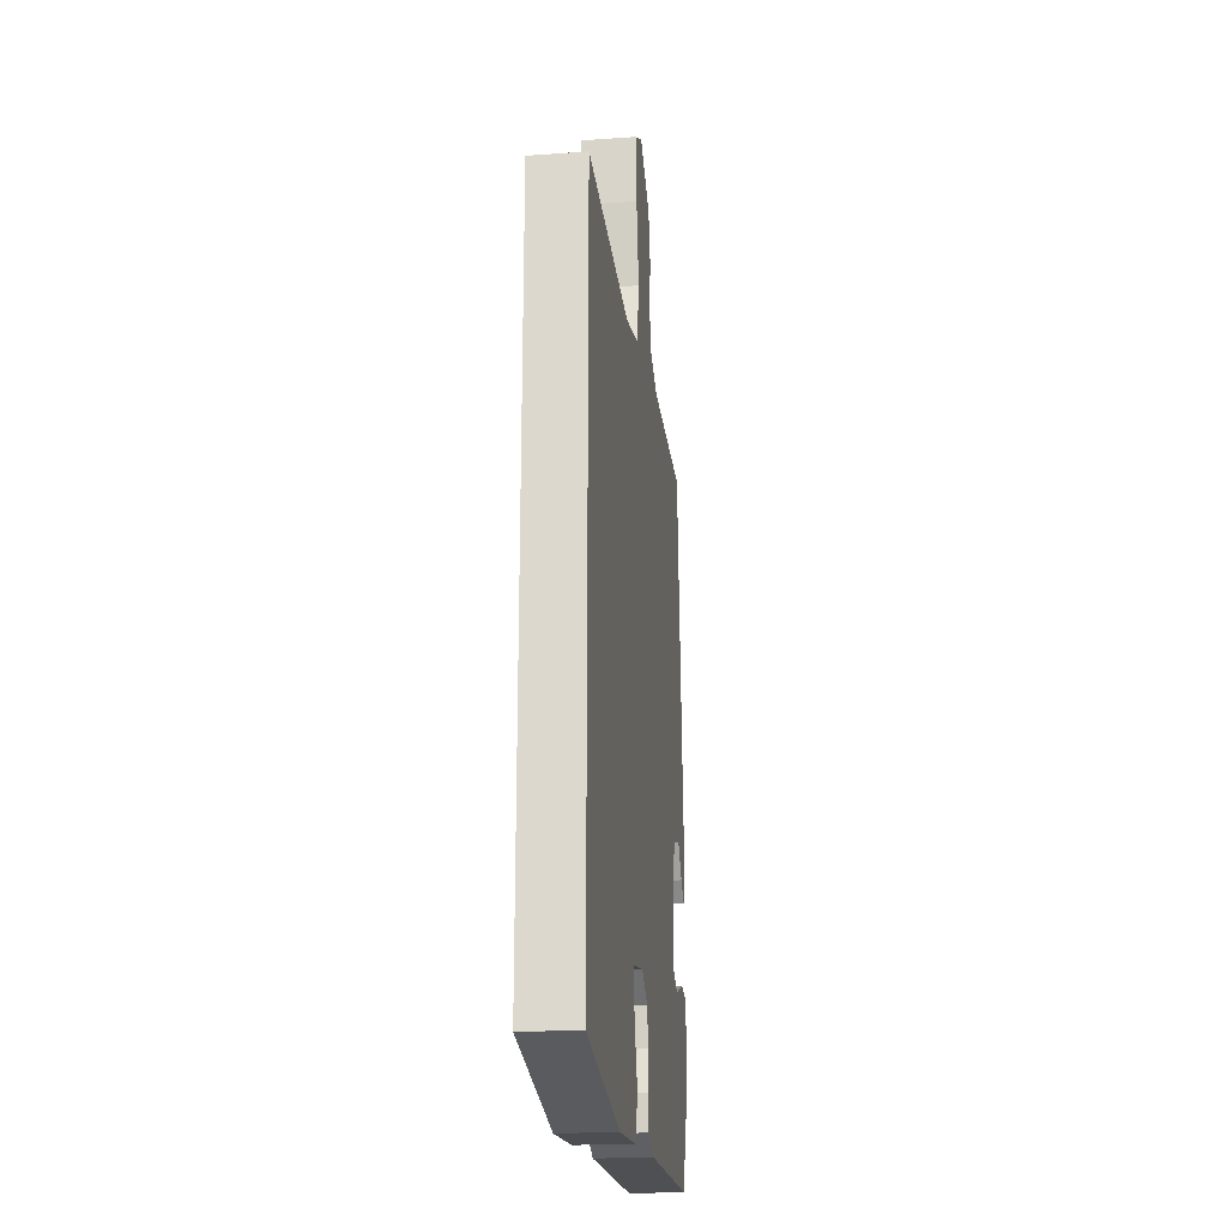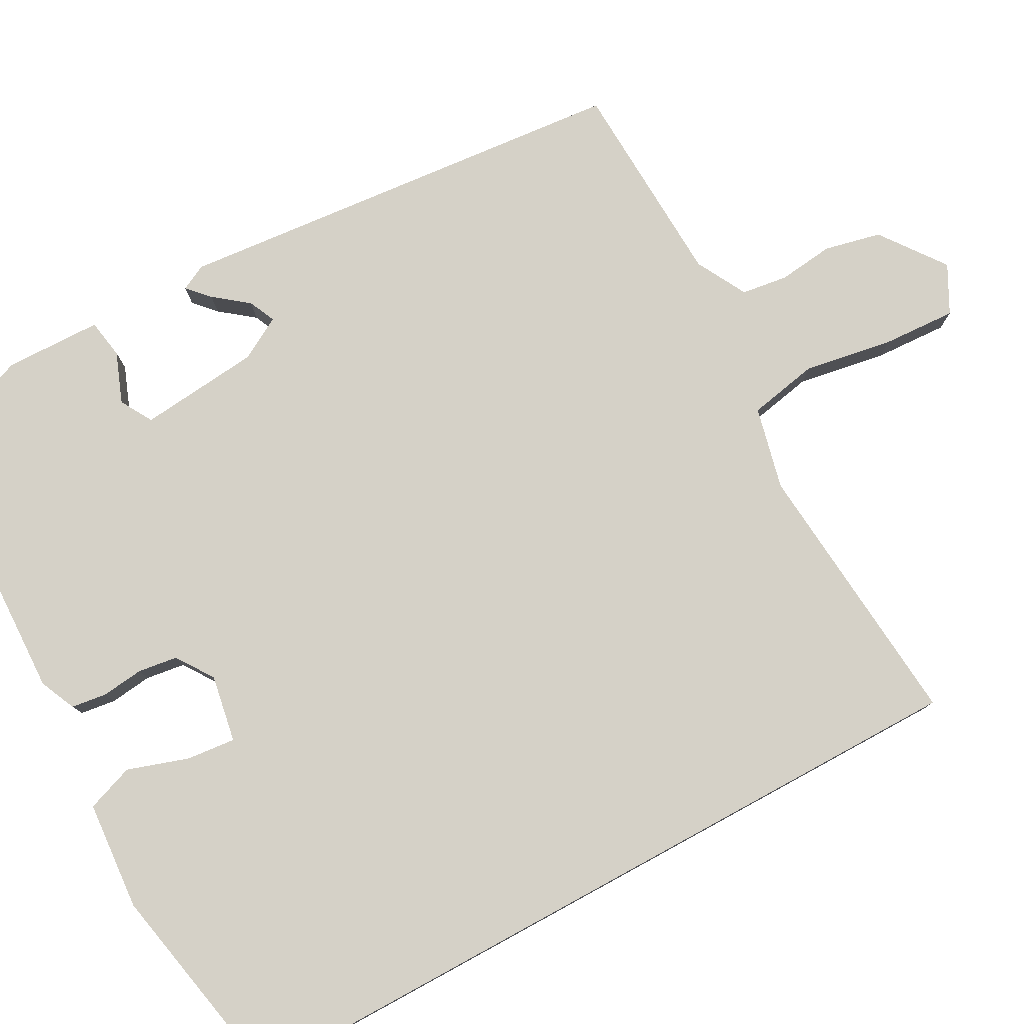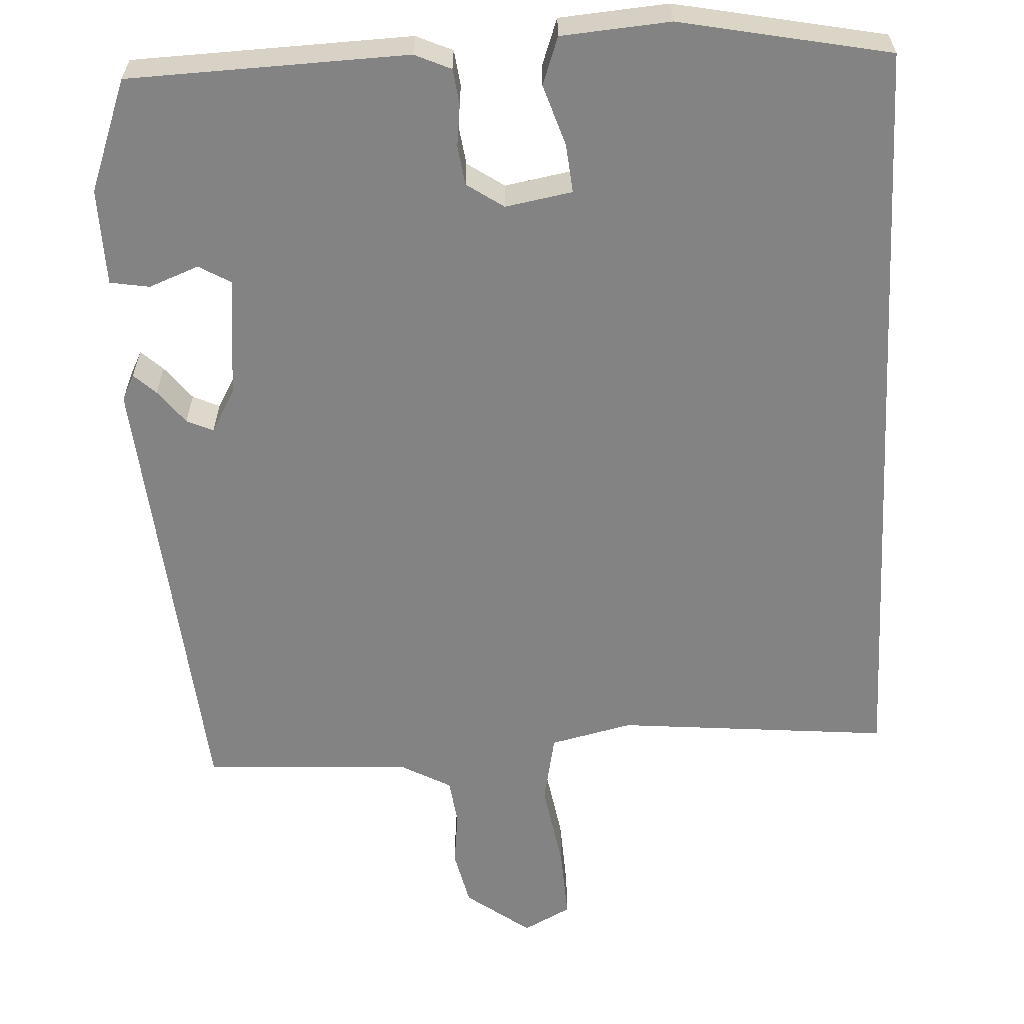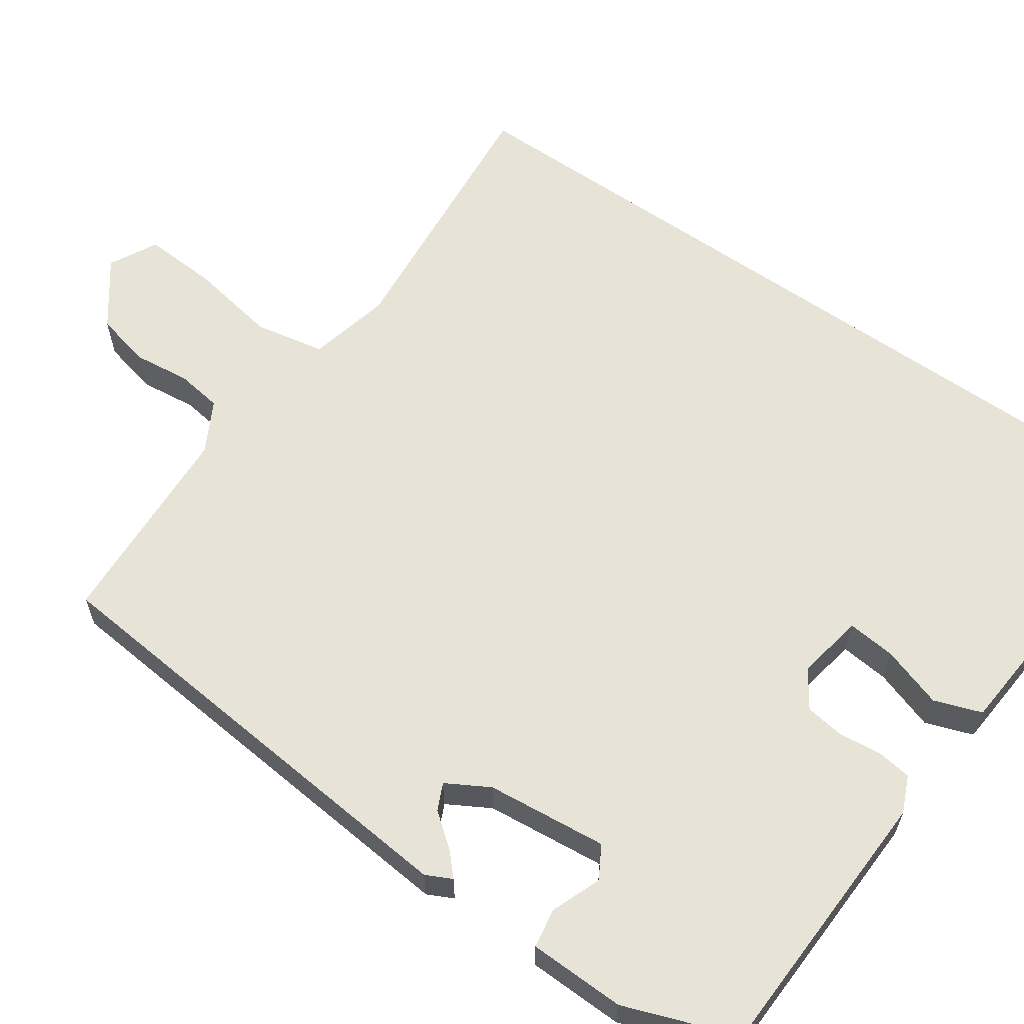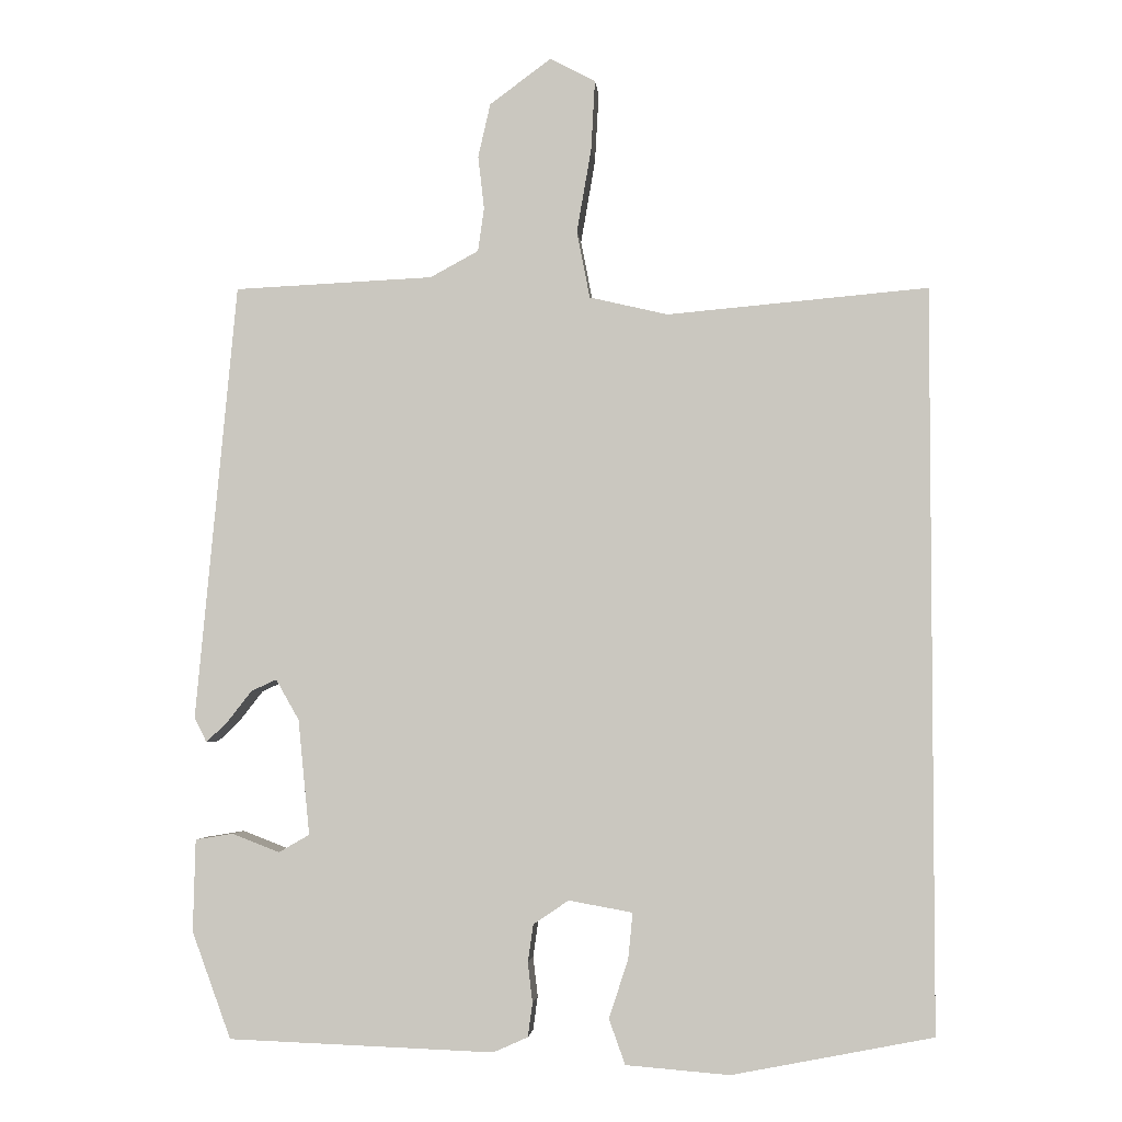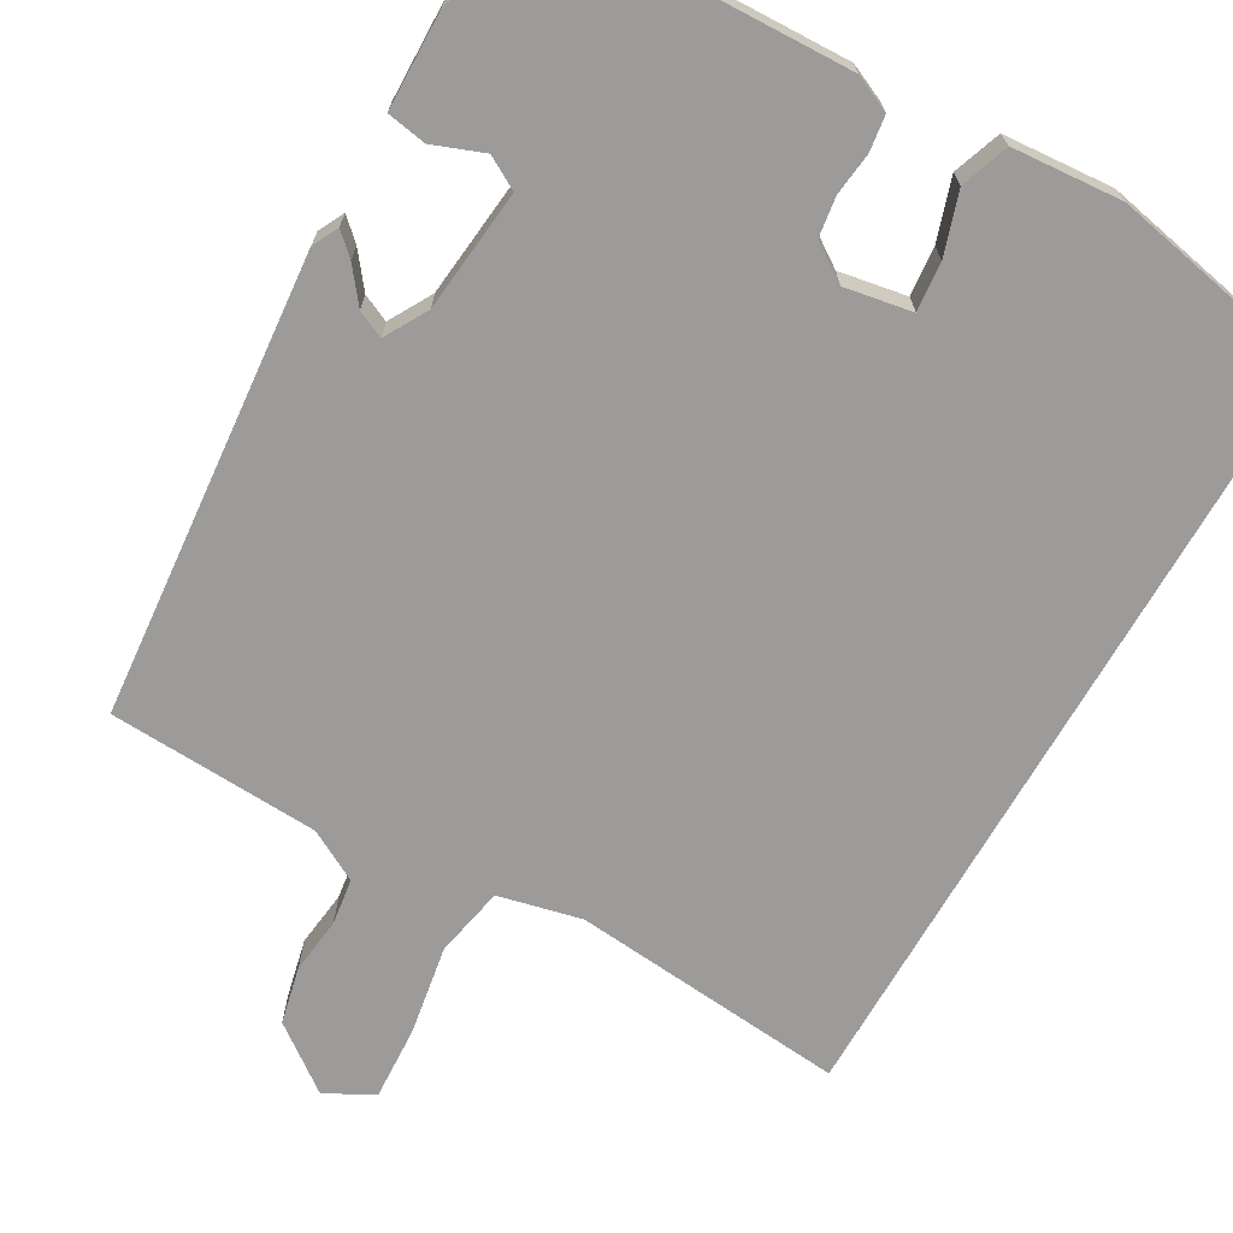
<metadata>
{"format":"obj","ext":"obj","renderer":"f3d","projection":"perspective","resolution":1024,"background":"white","views":[{"elev":-21.2,"azim":-82.7,"up":"+Z"},{"elev":78.8,"azim":-118.6,"up":"+Y"},{"elev":-61.0,"azim":-177.2,"up":"+Y"},{"elev":61.7,"azim":124.8,"up":"+Y"},{"elev":-3.4,"azim":-175.0,"up":"+Z"},{"elev":-69.9,"azim":150.1,"up":"+Y"}]}
</metadata>
<code>
v -0.5 0.07 -0.483
v -0.5 0.07 0.48
v -0.161 0.07 0.45
v -0.059 0.07 0.474
v -0.042 0.07 0.561
v -0.061 0.07 0.671
v -0.066 0.07 0.762
v -0.007 0.07 0.793
v 0.073 0.07 0.734
v 0.089 0.07 0.664
v 0.081 0.07 0.595
v 0.089 0.07 0.538
v 0.152 0.07 0.504
v 0.411 0.07 0.492
v 0.464 0.07 -0.077
v 0.448 0.07 -0.109
v 0.421 0.07 -0.084
v 0.388 0.07 -0.042
v 0.355 0.07 -0.027
v 0.325 0.07 -0.08
v 0.31 0.07 -0.23
v 0.35 0.07 -0.253
v 0.412 0.07 -0.229
v 0.461 0.07 -0.237
v 0.464 0.07 -0.357
v 0.413 0.07 -0.496
v 0.067 0.07 -0.509
v 0.022 0.07 -0.489
v 0.016 0.07 -0.445
v 0.022 0.07 -0.393
v 0.015 0.07 -0.344
v -0.031 0.07 -0.313
v -0.114 0.07 -0.328
v -0.108 0.07 -0.388
v -0.083 0.07 -0.464
v -0.104 0.07 -0.523
v -0.239 0.07 -0.534
v -0.5 0 -0.483
v -0.5 0 0.48
v -0.161 0 0.45
v -0.059 0 0.474
v -0.042 0 0.561
v -0.061 0 0.671
v -0.066 0 0.762
v -0.007 0 0.793
v 0.073 0 0.734
v 0.089 0 0.664
v 0.081 0 0.595
v 0.089 0 0.538
v 0.152 0 0.504
v 0.411 0 0.492
v 0.464 0 -0.077
v 0.448 0 -0.109
v 0.421 0 -0.084
v 0.388 0 -0.042
v 0.355 0 -0.027
v 0.325 0 -0.08
v 0.31 0 -0.23
v 0.35 0 -0.253
v 0.412 0 -0.229
v 0.461 0 -0.237
v 0.464 0 -0.357
v 0.413 0 -0.496
v 0.067 0 -0.509
v 0.022 0 -0.489
v 0.016 0 -0.445
v 0.022 0 -0.393
v 0.015 0 -0.344
v -0.031 0 -0.313
v -0.114 0 -0.328
v -0.108 0 -0.388
v -0.083 0 -0.464
v -0.104 0 -0.523
v -0.239 0 -0.534
f 37 1 2
f 36 37 2
f 35 36 2
f 34 35 2
f 33 34 2
f 32 33 2 3
f 31 32 3 4
f 30 31 4 5
f 28 29 30
f 27 28 30
f 26 27 30
f 25 26 30
f 24 25 30
f 23 24 30
f 22 23 30
f 21 22 30
f 20 21 30 5
f 5 6 7
f 20 5 7
f 19 20 7
f 18 19 7
f 16 17 18
f 15 16 18
f 14 15 18
f 13 14 18
f 12 13 18
f 12 18 7
f 11 12 7 8
f 8 9 10 11
f 39 38 74
f 39 74 73
f 39 73 72
f 39 72 71
f 39 71 70
f 40 39 70 69
f 41 40 69 68
f 42 41 68 67
f 67 66 65
f 67 65 64
f 67 64 63
f 67 63 62
f 67 62 61
f 67 61 60
f 67 60 59
f 67 59 58
f 42 67 58 57
f 44 43 42
f 44 42 57
f 44 57 56
f 44 56 55
f 55 54 53
f 55 53 52
f 55 52 51
f 55 51 50
f 55 50 49
f 44 55 49
f 45 44 49 48
f 48 47 46 45
f 1 38 39 2
f 2 39 40 3
f 3 40 41 4
f 4 41 42 5
f 5 42 43 6
f 6 43 44 7
f 7 44 45 8
f 8 45 46 9
f 9 46 47 10
f 10 47 48 11
f 11 48 49 12
f 12 49 50 13
f 13 50 51 14
f 14 51 52 15
f 15 52 53 16
f 16 53 54 17
f 17 54 55 18
f 18 55 56 19
f 19 56 57 20
f 20 57 58 21
f 21 58 59 22
f 22 59 60 23
f 23 60 61 24
f 24 61 62 25
f 25 62 63 26
f 26 63 64 27
f 27 64 65 28
f 28 65 66 29
f 29 66 67 30
f 30 67 68 31
f 31 68 69 32
f 32 69 70 33
f 33 70 71 34
f 34 71 72 35
f 35 72 73 36
f 36 73 74 37
f 37 74 38 1

</code>
